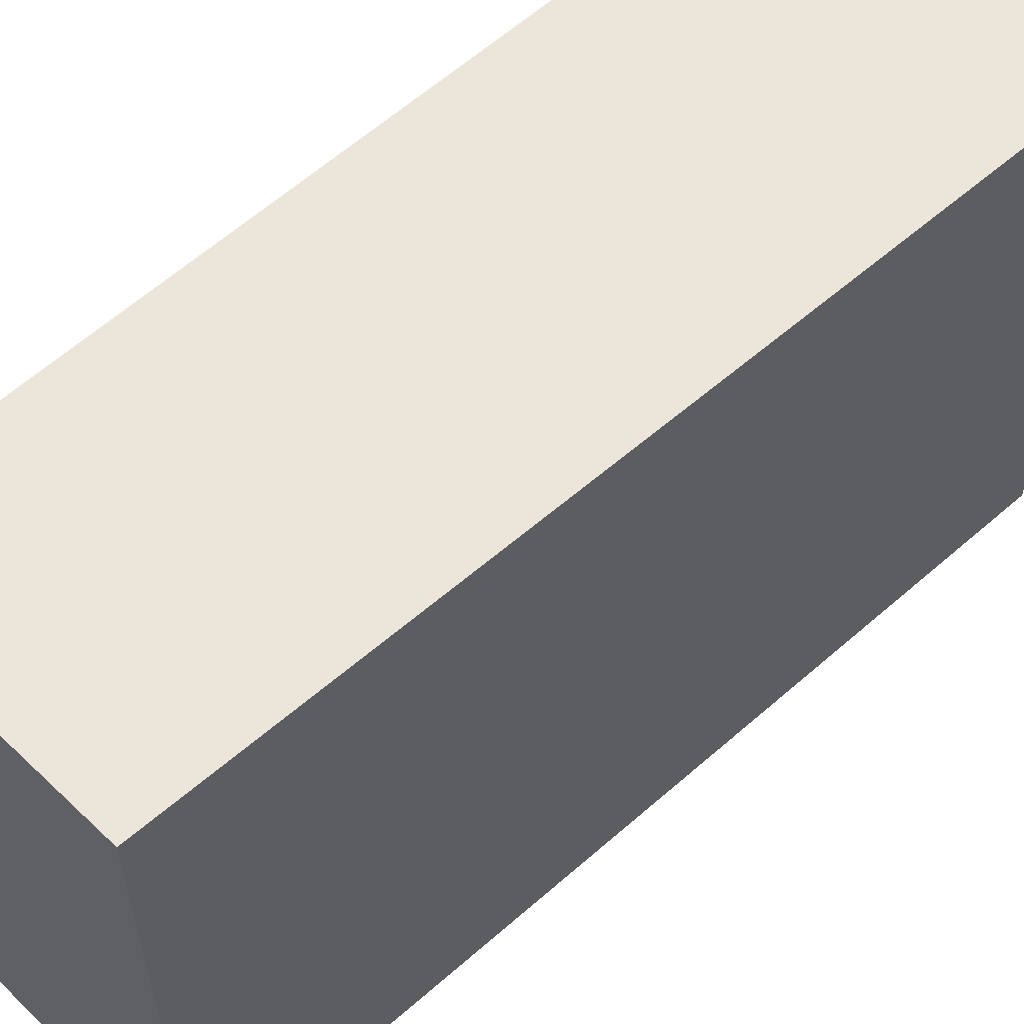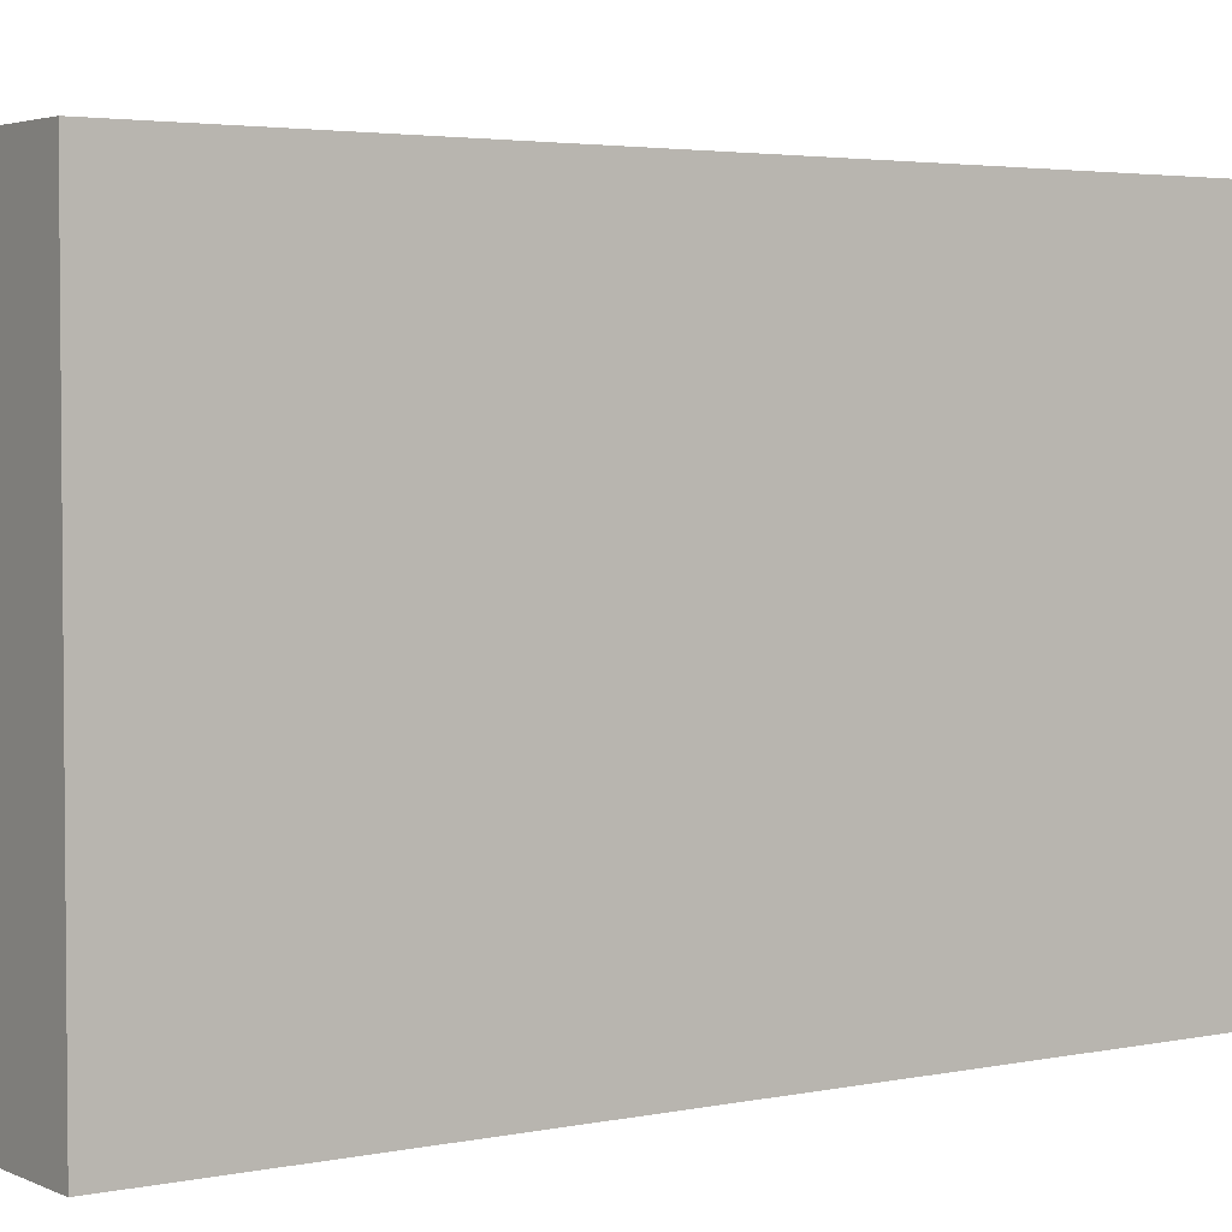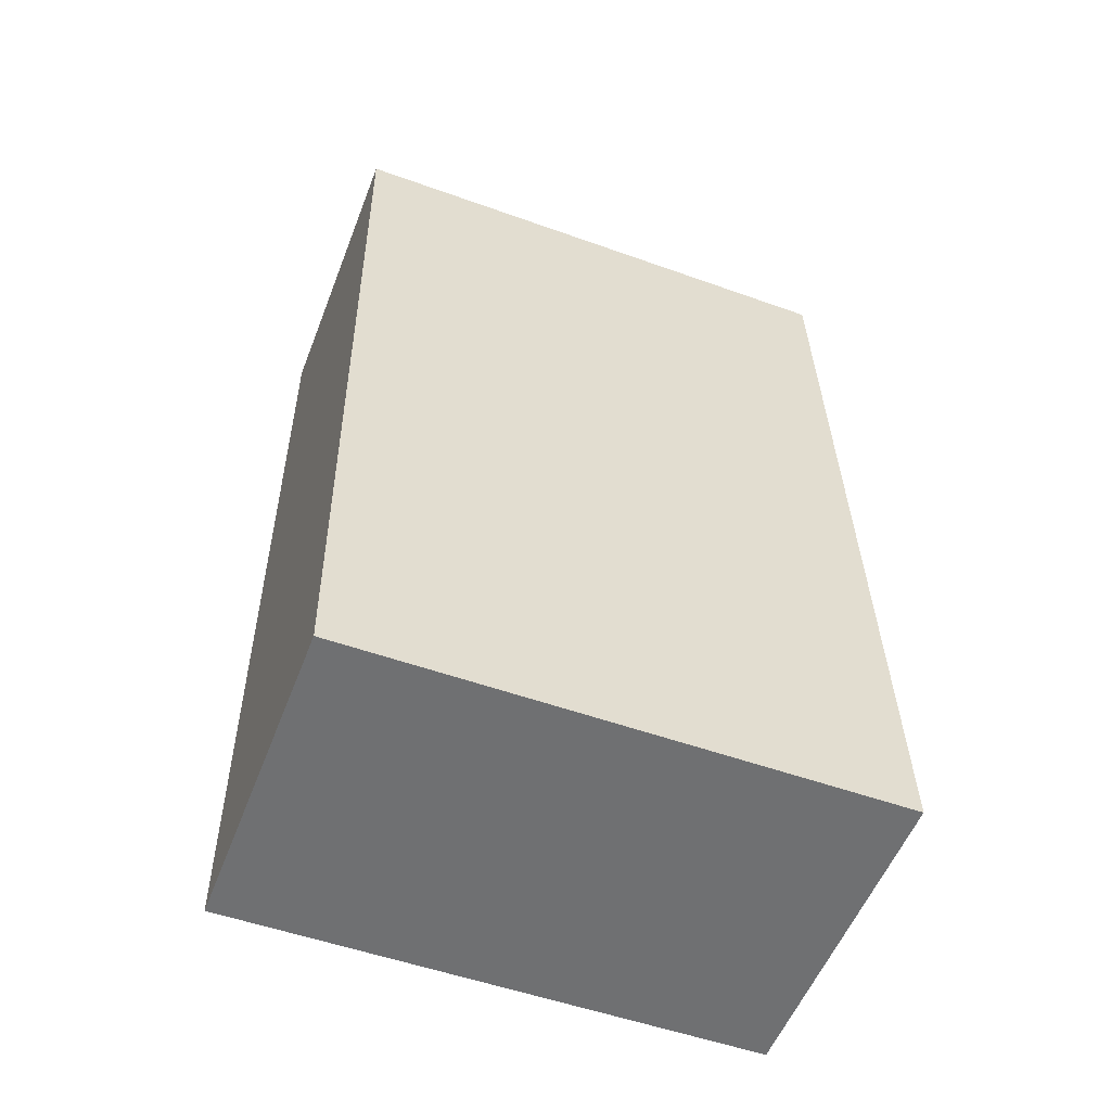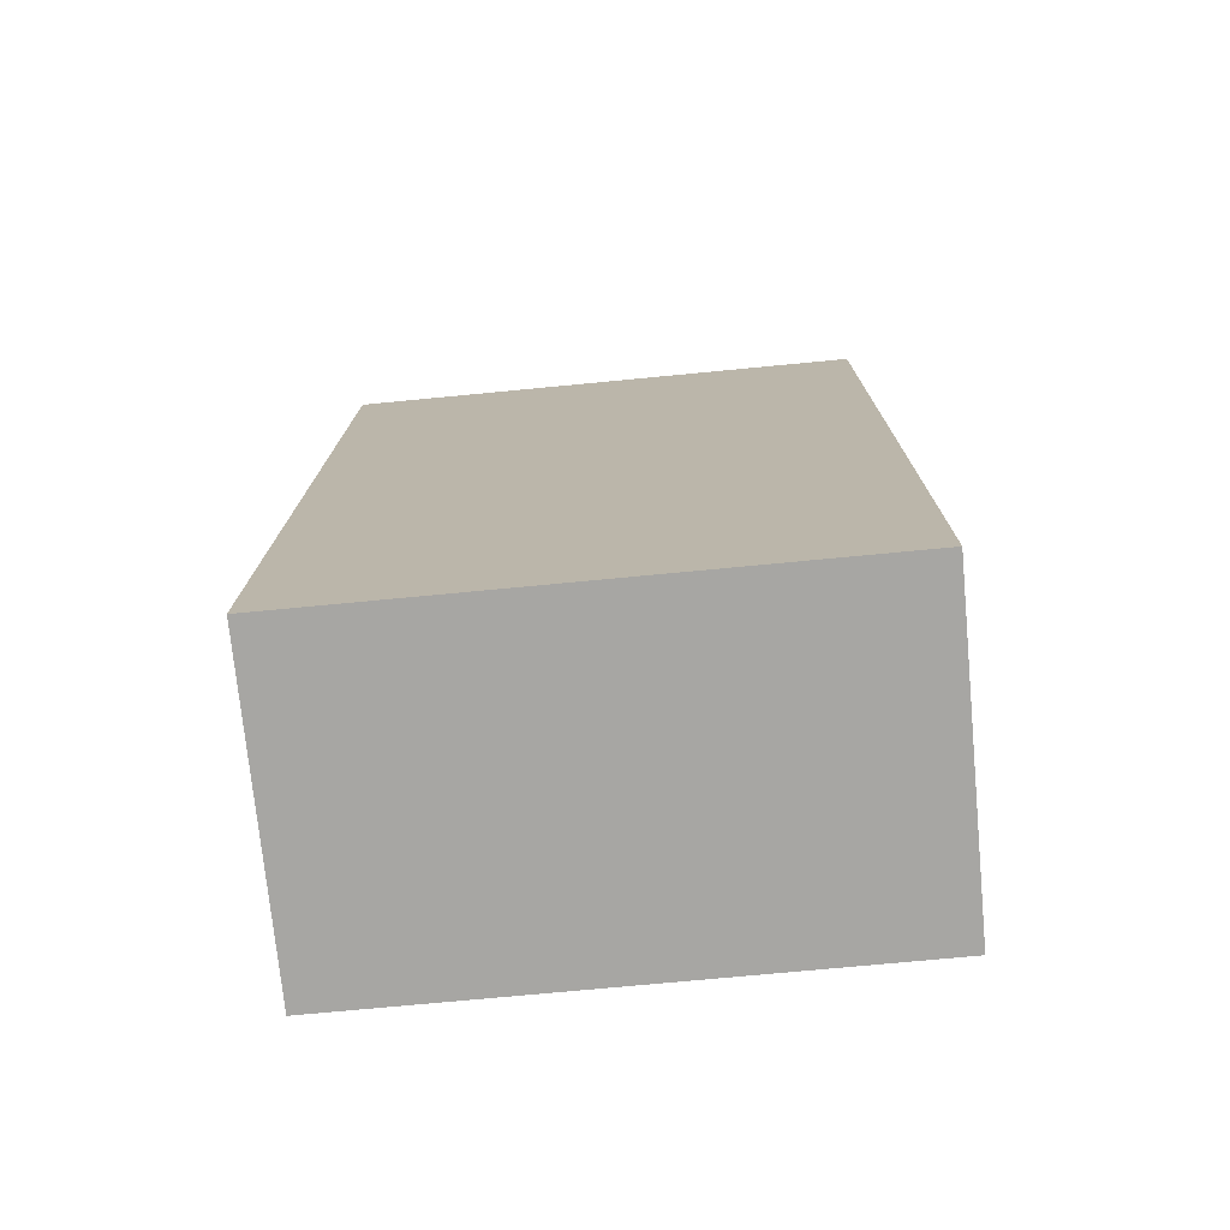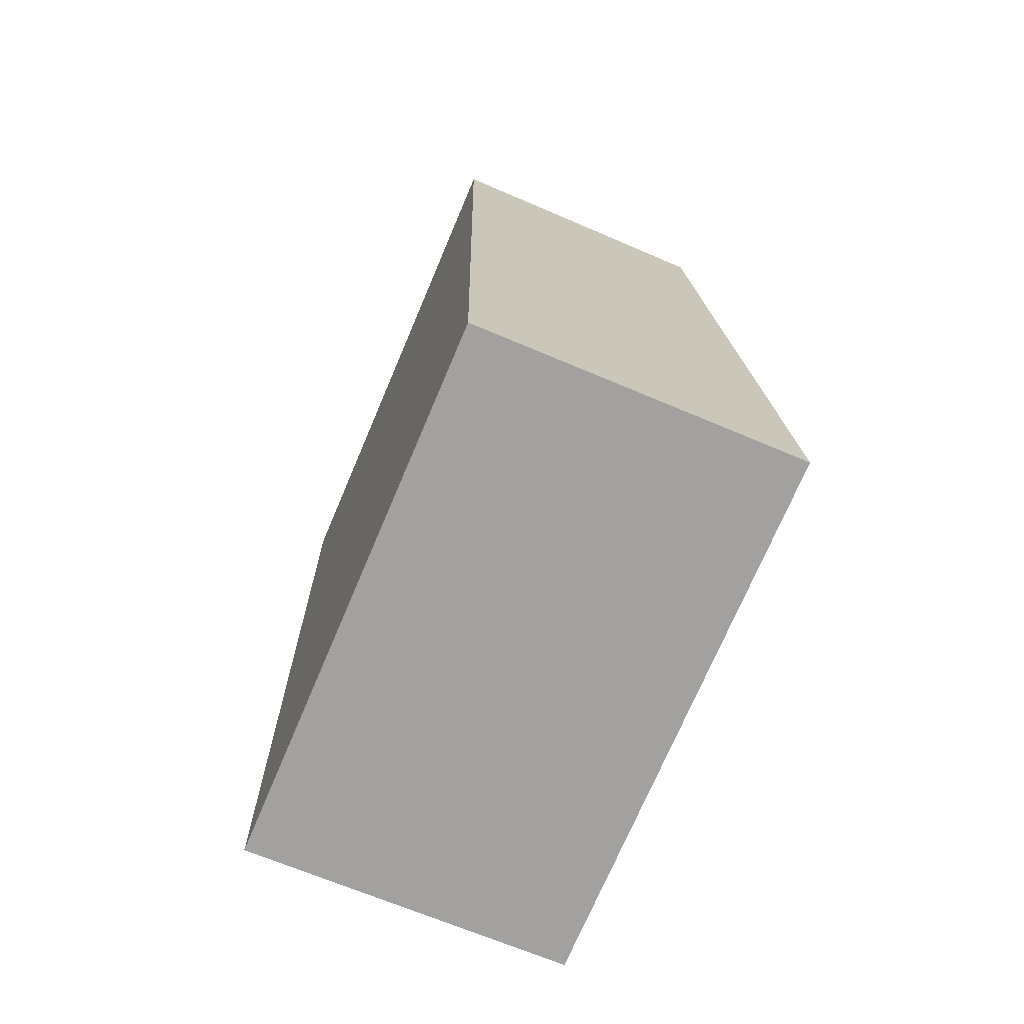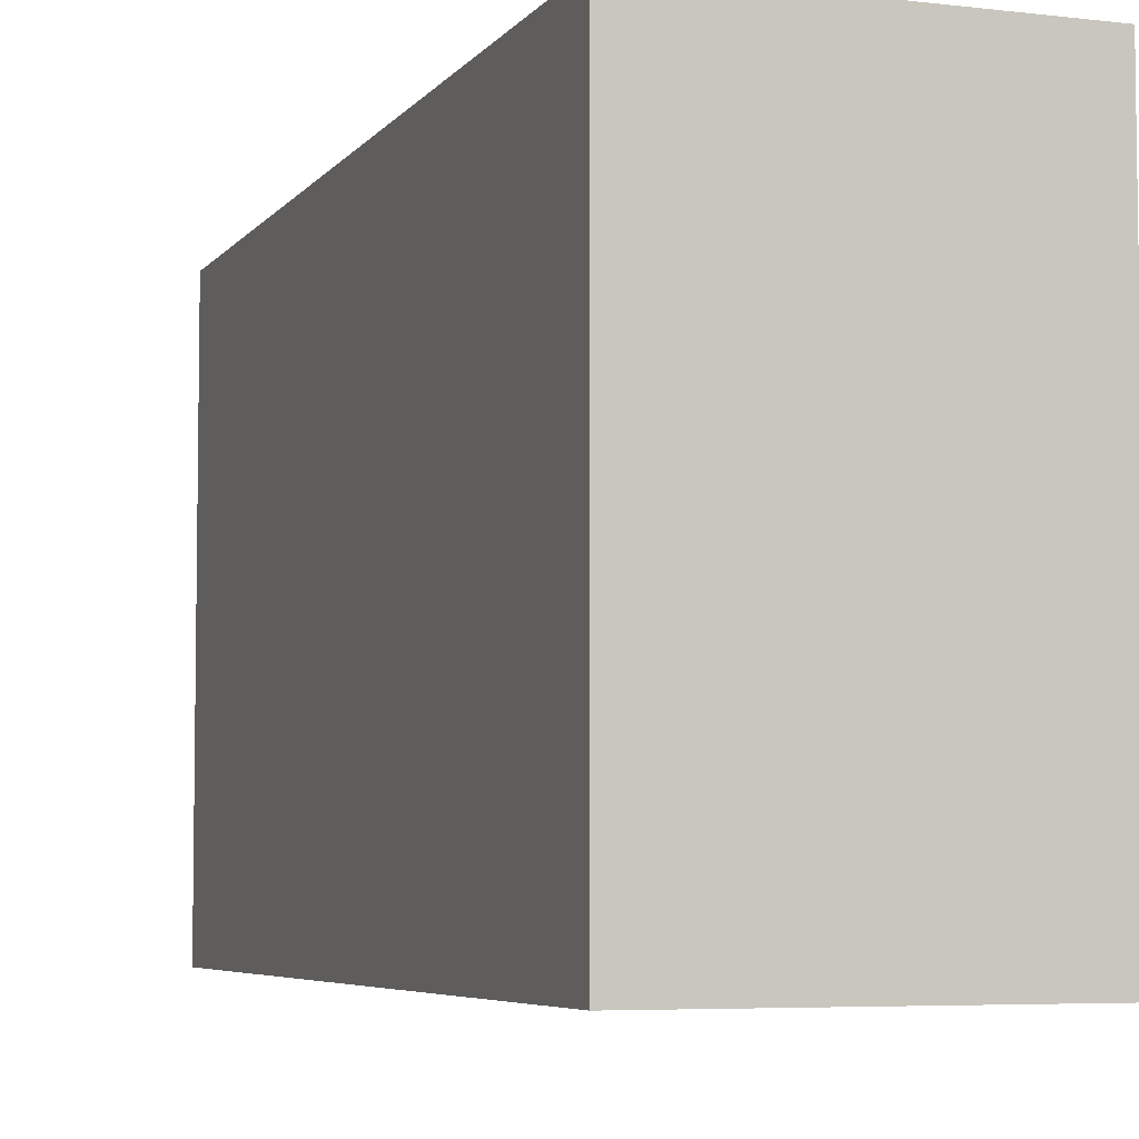
<metadata>
{"format":"obj","ext":"obj","renderer":"f3d","projection":"perspective","resolution":1024,"background":"white","views":[{"elev":56.5,"azim":44.8,"up":"+Y"},{"elev":3.3,"azim":-126.1,"up":"+Y"},{"elev":-53.0,"azim":69.0,"up":"+Z"},{"elev":-72.3,"azim":95.5,"up":"+Z"},{"elev":-72.8,"azim":-23.0,"up":"+Z"},{"elev":-5.5,"azim":157.9,"up":"+Y"}]}
</metadata>
<code>
v  1.668 3.038 -0.004
v  0.077 3.038 -5.106
v  0 3.038 1.86e-16
v  1.9 3.038 -5.048
v  0 0 0
v  1.668 2.449e-19 -0.004
v  1.9 3.091e-16 -5.048
v  0.077 3.127e-16 -5.106
g defaultobject
f 1 2 3
f 2 1 4
f 5 1 3
f 1 5 6
f 6 4 1
f 4 6 7
f 7 2 4
f 2 7 8
f 8 3 2
f 3 8 5
f 8 6 5
f 6 8 7

</code>
